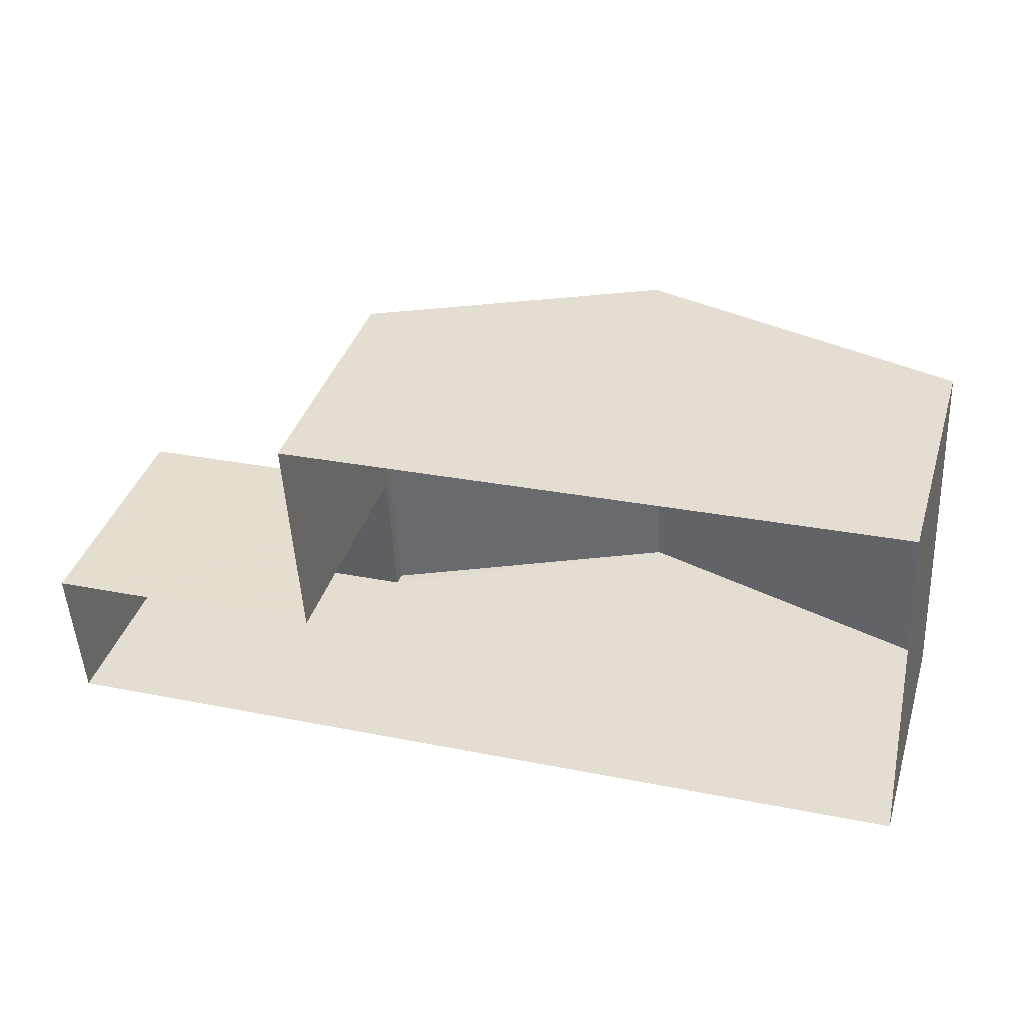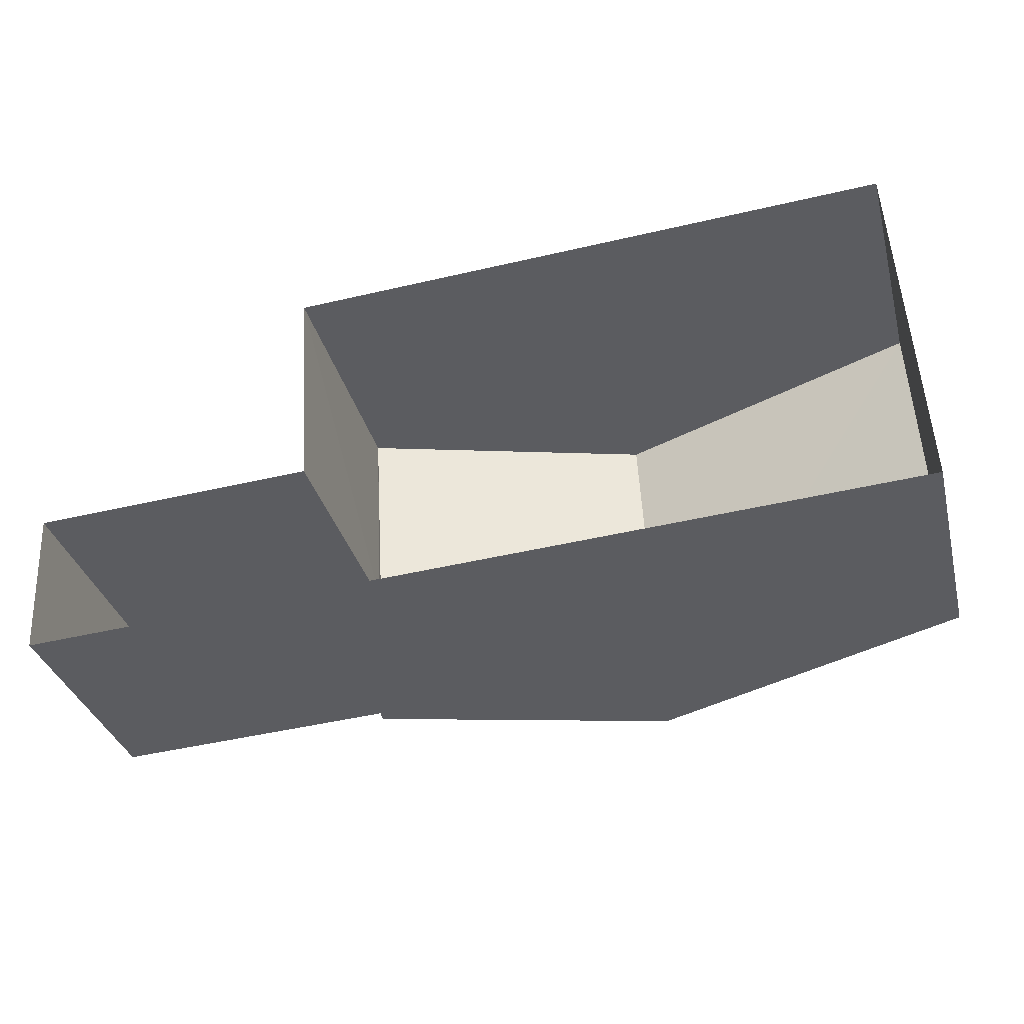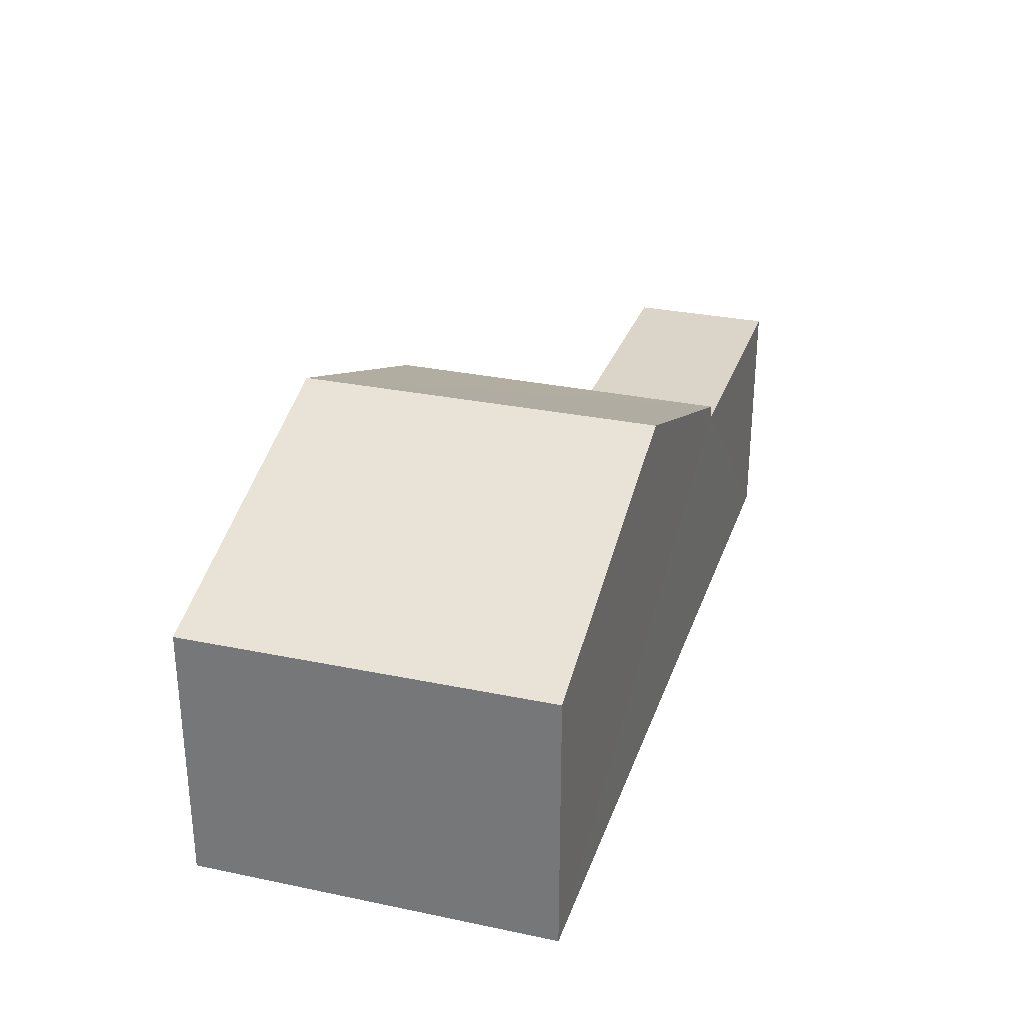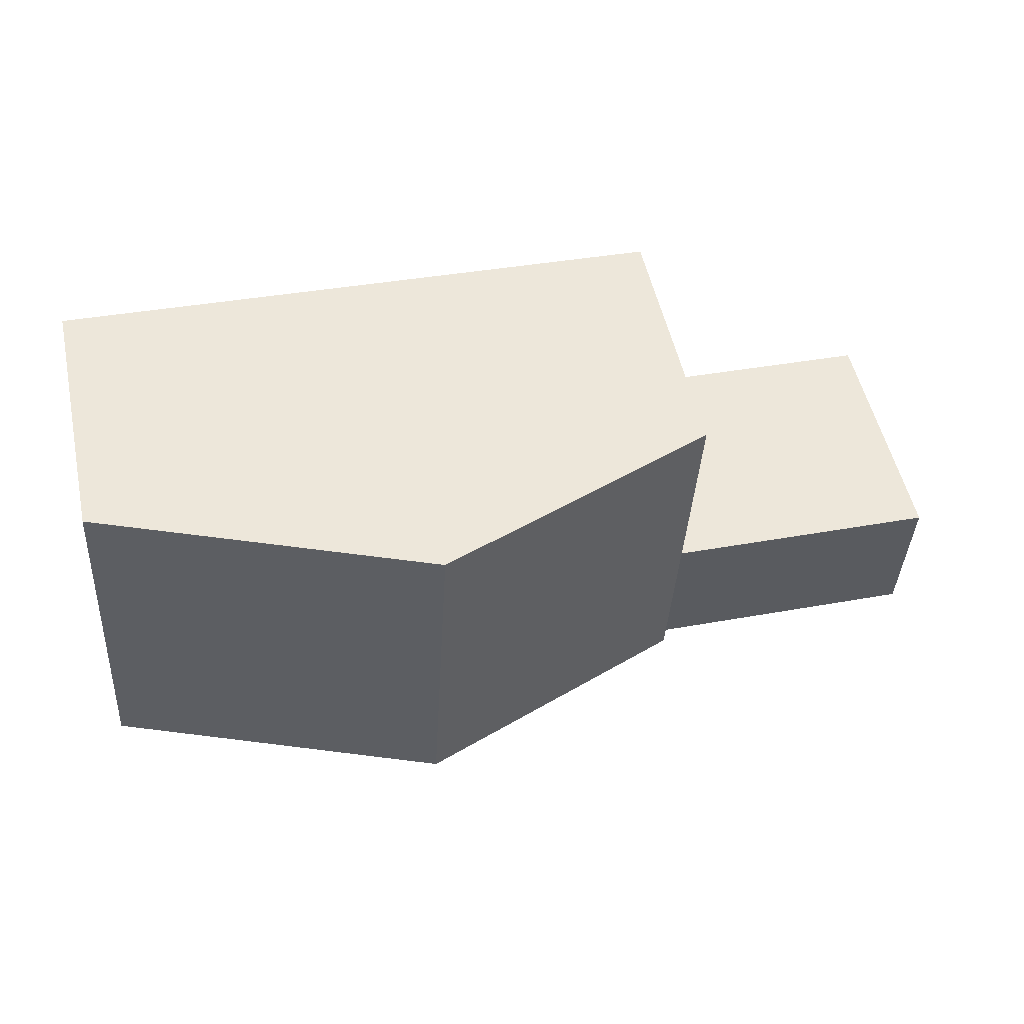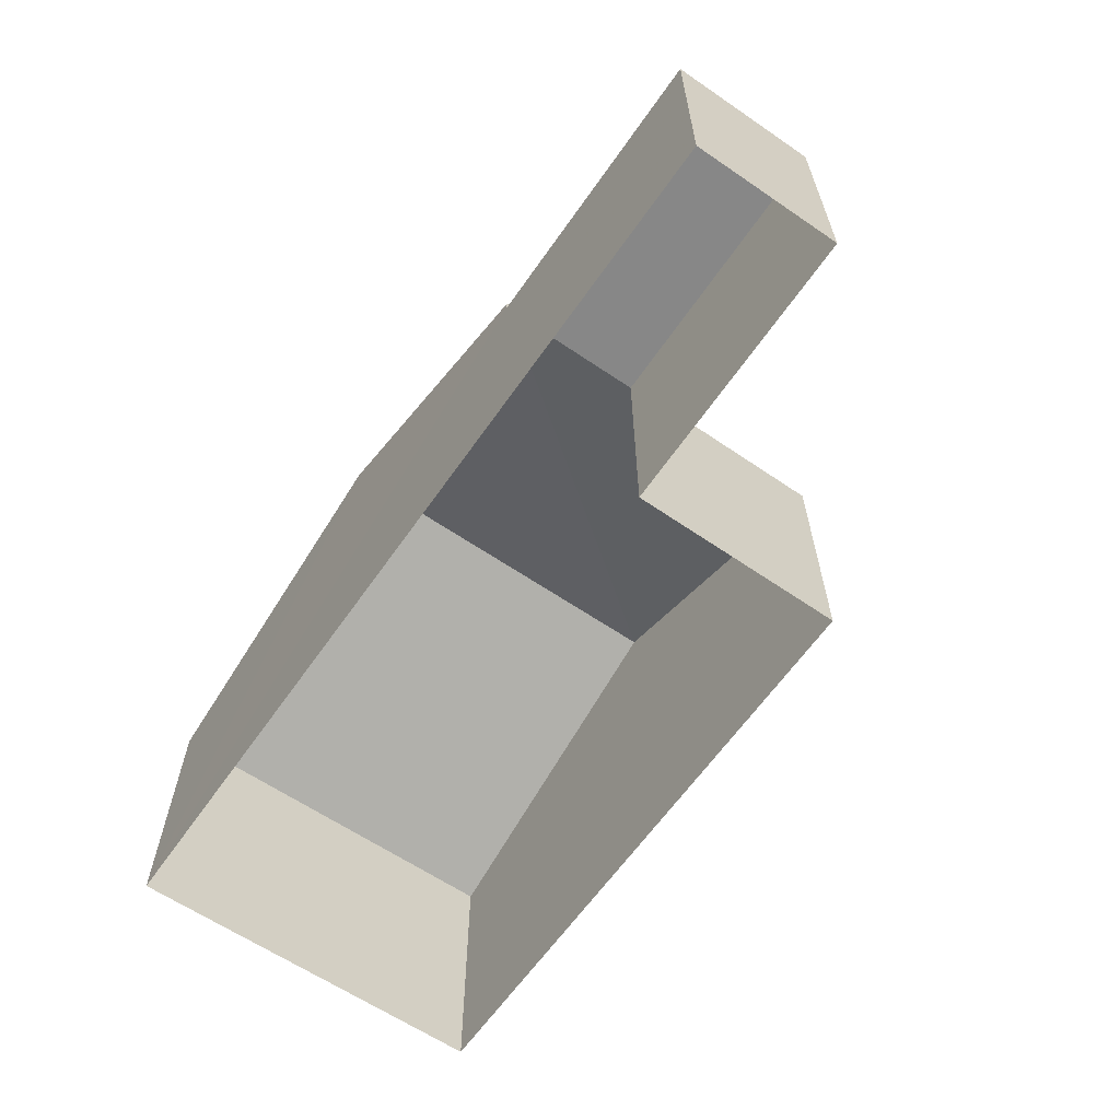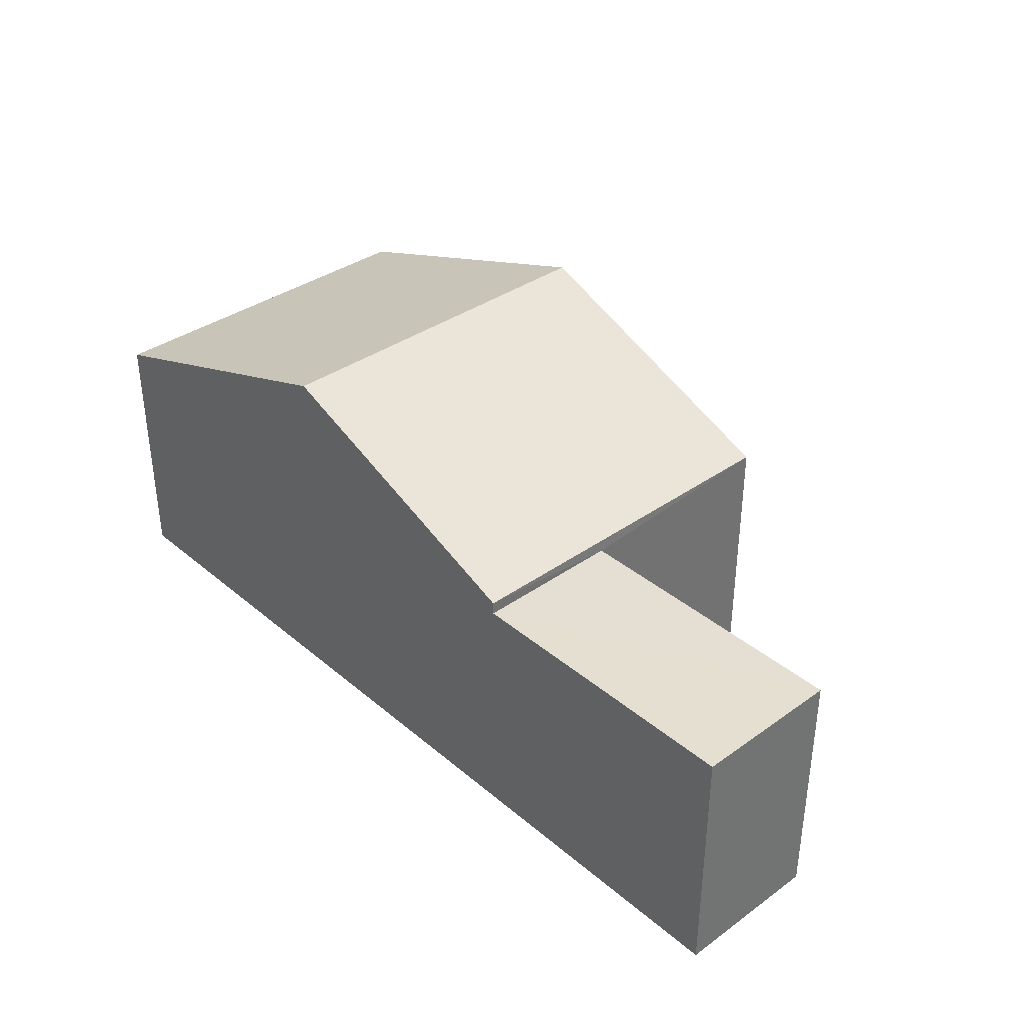
<metadata>
{"format":"obj","ext":"obj","renderer":"f3d","projection":"perspective","resolution":1024,"background":"white","views":[{"elev":38.5,"azim":-163.2,"up":"+Y"},{"elev":-34.3,"azim":-165.5,"up":"+Y"},{"elev":29.0,"azim":-75.9,"up":"+Z"},{"elev":52.7,"azim":-12.6,"up":"+Y"},{"elev":-62.6,"azim":52.0,"up":"+Z"},{"elev":36.7,"azim":44.1,"up":"+Z"}]}
</metadata>
<code>
v -3.731e+05 -1.04e+05 28.64
v -3.731e+05 -1.04e+05 28.64
v -3.731e+05 -1.04e+05 28.64
v -3.731e+05 -1.04e+05 28.64
v -3.731e+05 -1.04e+05 28.64
v -3.731e+05 -1.04e+05 28.64
v -3.731e+05 -1.04e+05 32.6
v -3.731e+05 -1.04e+05 32.6
v -3.731e+05 -1.04e+05 34.28
v -3.731e+05 -1.04e+05 34.28
v -3.731e+05 -1.04e+05 32.6
v -3.731e+05 -1.04e+05 32.6
v -3.731e+05 -1.04e+05 32.4
v -3.731e+05 -1.04e+05 32.4
v -3.731e+05 -1.04e+05 32.4
v -3.731e+05 -1.04e+05 32.4
f 1 2 3
f 3 2 4
f 4 2 5
f 2 6 5
f 7 8 9
f 10 7 9
f 11 12 10
f 9 11 10
f 13 14 15
f 16 13 15
f 2 15 6
f 2 16 15
f 2 1 16
f 1 12 16
f 16 11 13
f 16 12 11
f 15 5 6
f 15 14 5
f 8 4 9
f 11 9 13
f 13 5 14
f 13 4 5
f 9 4 13
f 12 1 10
f 1 3 10
f 3 7 10
f 7 3 4
f 8 7 4

</code>
